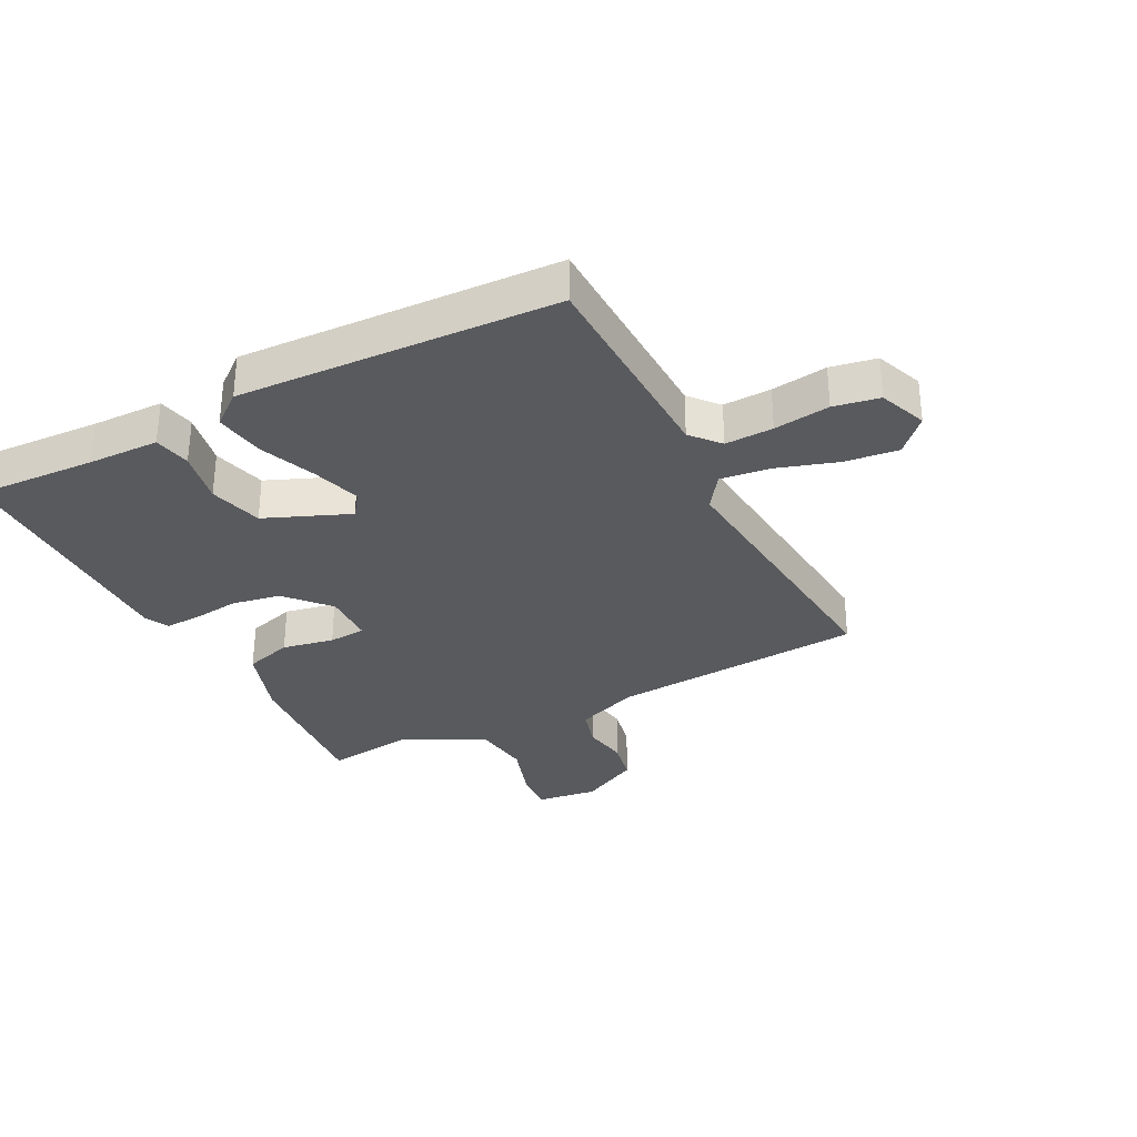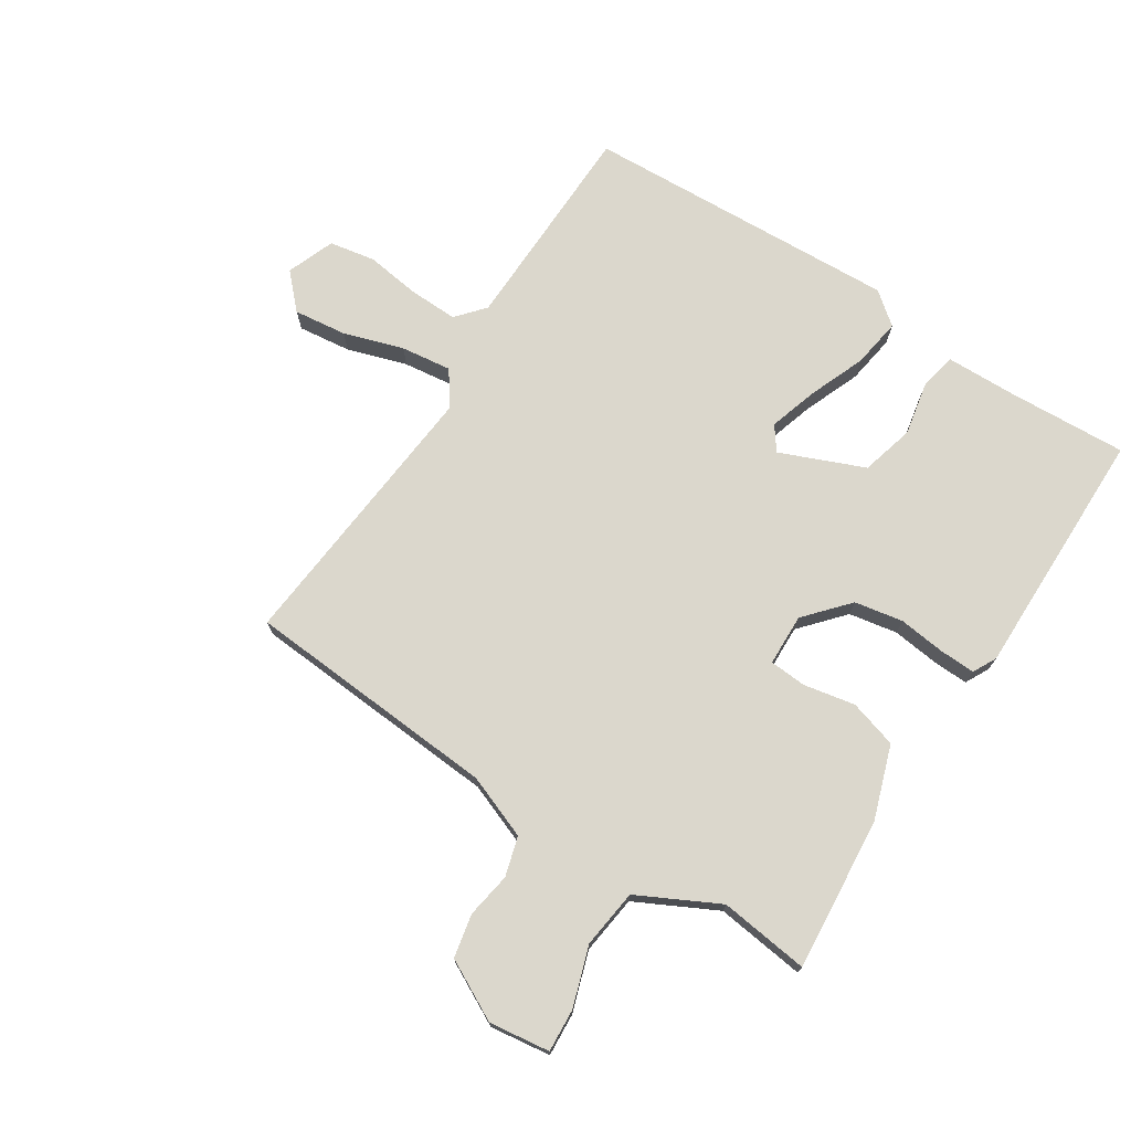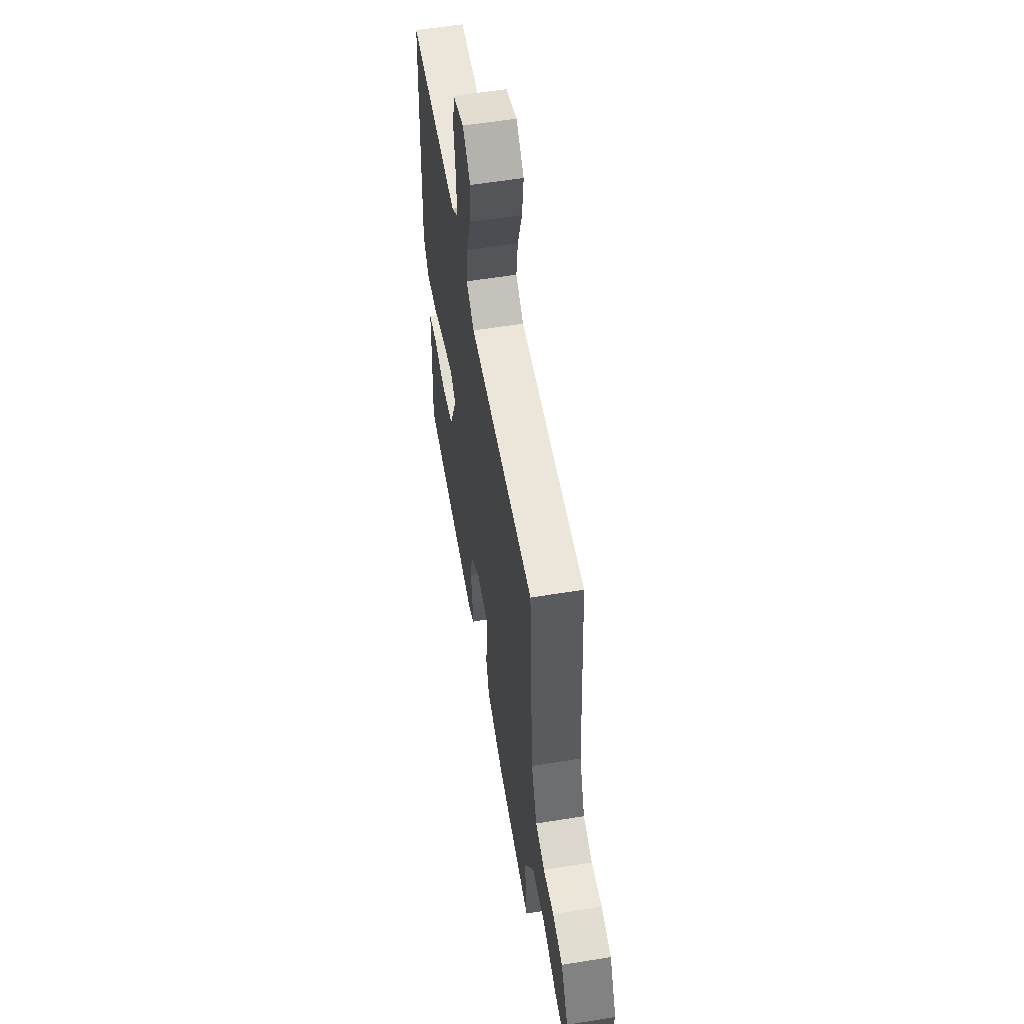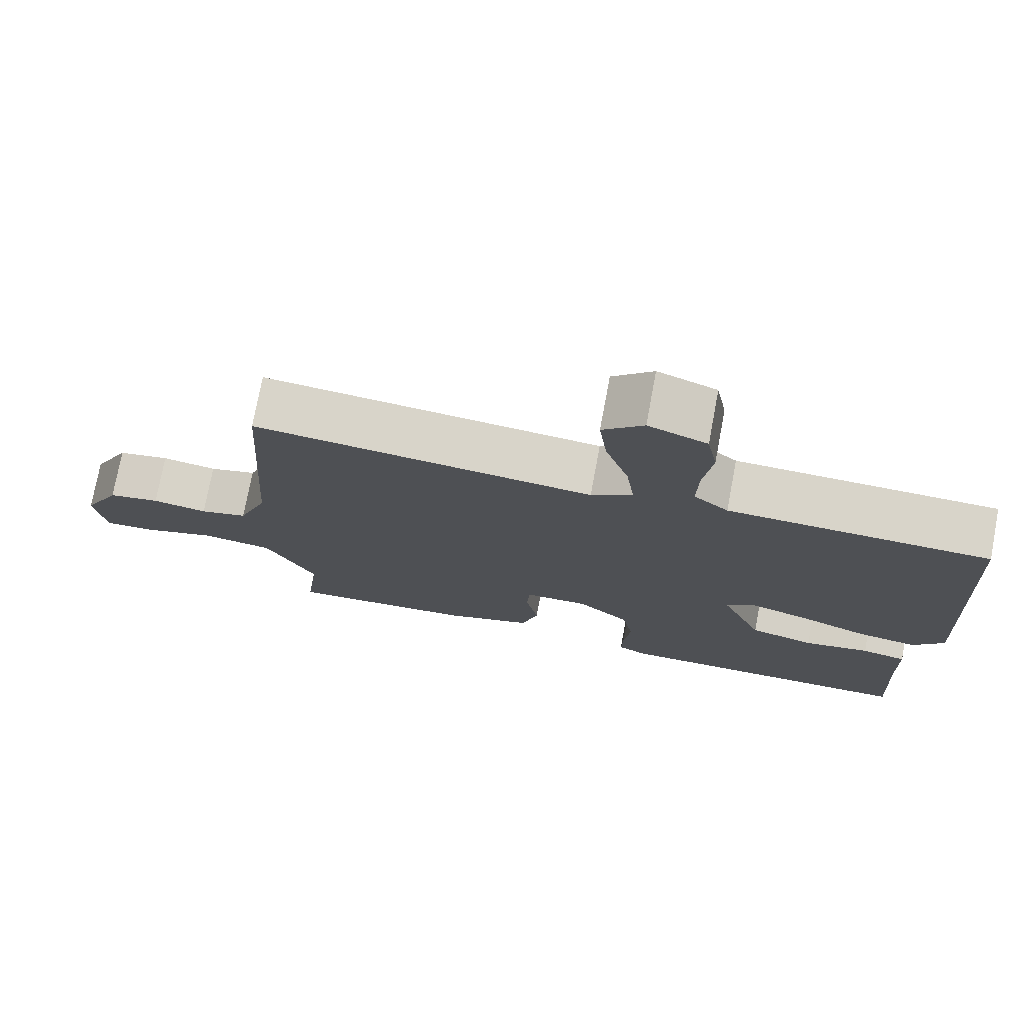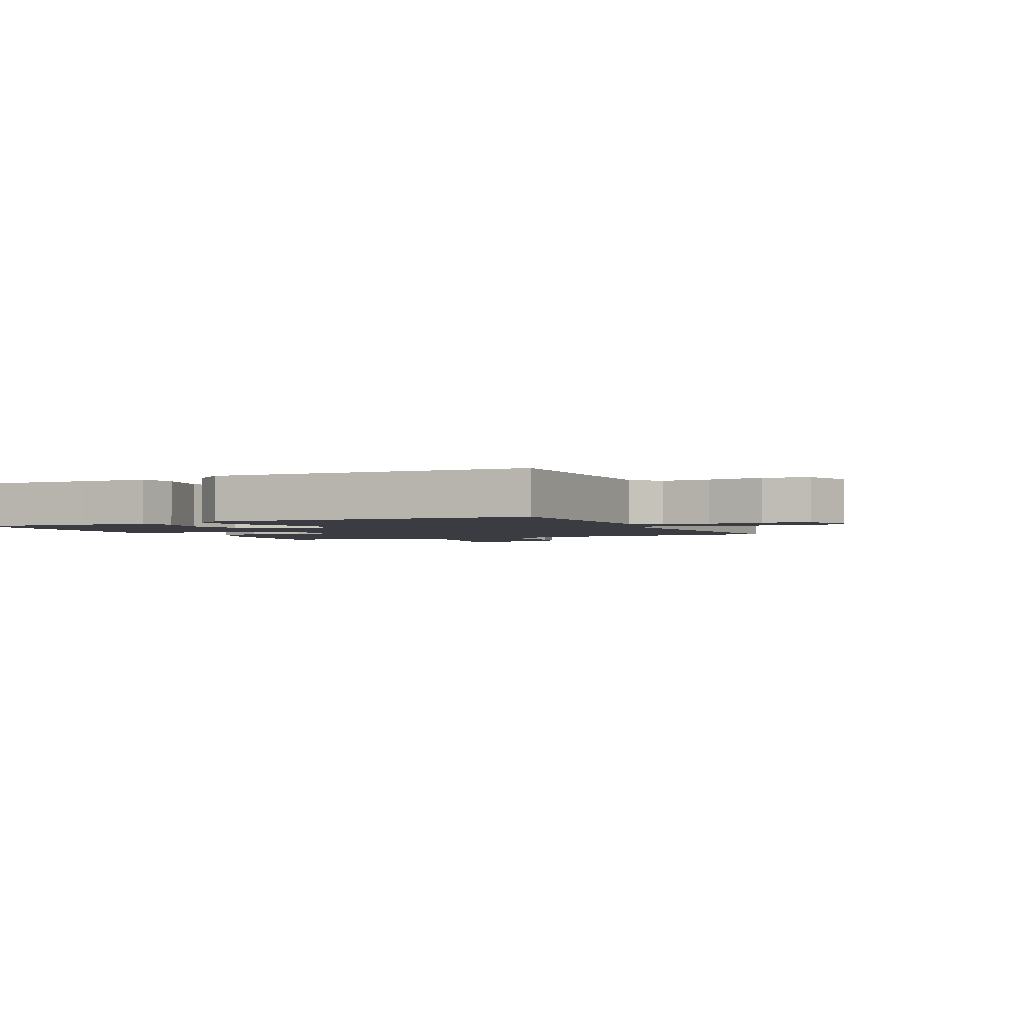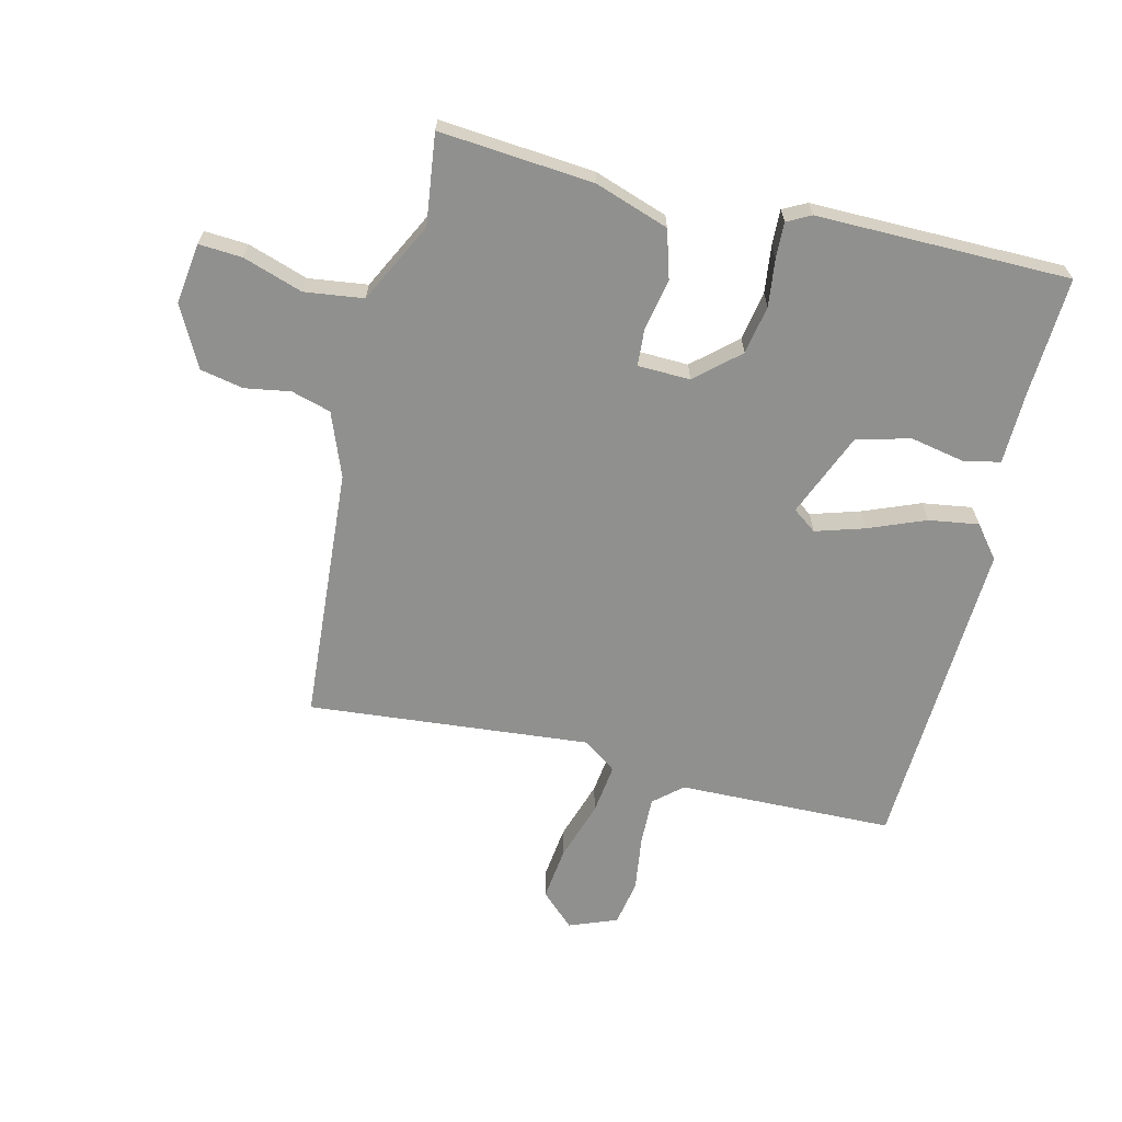
<metadata>
{"format":"obj","ext":"obj","renderer":"f3d","projection":"perspective","resolution":1024,"background":"white","views":[{"elev":-31.8,"azim":-62.4,"up":"+Y"},{"elev":73.1,"azim":123.1,"up":"+Y"},{"elev":57.3,"azim":80.4,"up":"+Z"},{"elev":75.3,"azim":-169.4,"up":"+Z"},{"elev":-2.2,"azim":-64.5,"up":"+Y"},{"elev":-65.5,"azim":166.7,"up":"+Y"}]}
</metadata>
<code>
v 0.5 0.07 0.5
v 0.528 0.07 0.08
v 0.568 0.07 -0.025
v 0.633 0.07 -0.044
v 0.708 0.07 -0.032
v 0.779 0.07 -0.047
v 0.83 0.07 -0.146
v 0.816 0.07 -0.246
v 0.745 0.07 -0.241
v 0.647 0.07 -0.208
v 0.55 0.07 -0.22
v 0.482 0.07 -0.352
v 0.5 0.07 -0.5
v 0.247 0.07 -0.477
v 0.126 0.07 -0.435
v 0.103 0.07 -0.356
v 0.12 0.07 -0.271
v 0.116 0.07 -0.21
v 0.03 0.07 -0.207
v -0.041 0.07 -0.269
v -0.056 0.07 -0.349
v -0.047 0.07 -0.426
v -0.045 0.07 -0.485
v -0.084 0.07 -0.505
v -0.5 0.07 -0.5
v -0.489 0.07 -0.303
v -0.486 0.07 -0.186
v -0.425 0.07 -0.174
v -0.336 0.07 -0.192
v -0.248 0.07 -0.169
v -0.19 0.07 -0.031
v -0.229 0.07 -0.002
v -0.309 0.07 -0.026
v -0.403 0.07 -0.063
v -0.485 0.07 -0.075
v -0.527 0.07 -0.022
v -0.5 0.07 0.5
v -0.146 0.07 0.506
v -0.099 0.07 0.546
v -0.101 0.07 0.625
v -0.113 0.07 0.717
v -0.099 0.07 0.792
v -0.02 0.07 0.822
v 0.035 0.07 0.769
v 0.024 0.07 0.681
v -0.008 0.07 0.583
v -0.019 0.07 0.5
v 0.037 0.07 0.46
v 0.5 0 0.5
v 0.528 0 0.08
v 0.568 0 -0.025
v 0.633 0 -0.044
v 0.708 0 -0.032
v 0.779 0 -0.047
v 0.83 0 -0.146
v 0.816 0 -0.246
v 0.745 0 -0.241
v 0.647 0 -0.208
v 0.55 0 -0.22
v 0.482 0 -0.352
v 0.5 0 -0.5
v 0.247 0 -0.477
v 0.126 0 -0.435
v 0.103 0 -0.356
v 0.12 0 -0.271
v 0.116 0 -0.21
v 0.03 0 -0.207
v -0.041 0 -0.269
v -0.056 0 -0.349
v -0.047 0 -0.426
v -0.045 0 -0.485
v -0.084 0 -0.505
v -0.5 0 -0.5
v -0.489 0 -0.303
v -0.486 0 -0.186
v -0.425 0 -0.174
v -0.336 0 -0.192
v -0.248 0 -0.169
v -0.19 0 -0.031
v -0.229 0 -0.002
v -0.309 0 -0.026
v -0.403 0 -0.063
v -0.485 0 -0.075
v -0.527 0 -0.022
v -0.5 0 0.5
v -0.146 0 0.506
v -0.099 0 0.546
v -0.101 0 0.625
v -0.113 0 0.717
v -0.099 0 0.792
v -0.02 0 0.822
v 0.035 0 0.769
v 0.024 0 0.681
v -0.008 0 0.583
v -0.019 0 0.5
v 0.037 0 0.46
f 44 45 46
f 43 44 46
f 42 43 46
f 41 42 46
f 40 41 46
f 39 40 46 47
f 38 39 47 48
f 37 38 48
f 36 37 48
f 35 36 48
f 34 35 48
f 33 34 48
f 26 27 28 29
f 26 29 30
f 25 26 30
f 24 25 30
f 23 24 30
f 22 23 30
f 21 22 30
f 20 21 30 31
f 15 16 17
f 14 15 17
f 13 14 17
f 12 13 17
f 11 12 17 18
f 10 11 18 19
f 8 9 10
f 7 8 10
f 6 7 10
f 5 6 10
f 4 5 10
f 3 4 10 19
f 48 1 2
f 48 2 3 19
f 32 33 48
f 31 32 48
f 19 20 31 48
f 94 93 92
f 94 92 91
f 94 91 90
f 94 90 89
f 94 89 88
f 95 94 88 87
f 96 95 87 86
f 96 86 85
f 96 85 84
f 96 84 83
f 96 83 82
f 96 82 81
f 77 76 75 74
f 78 77 74
f 78 74 73
f 78 73 72
f 78 72 71
f 78 71 70
f 78 70 69
f 79 78 69 68
f 65 64 63
f 65 63 62
f 65 62 61
f 65 61 60
f 66 65 60 59
f 67 66 59 58
f 58 57 56
f 58 56 55
f 58 55 54
f 58 54 53
f 58 53 52
f 67 58 52 51
f 50 49 96
f 67 51 50 96
f 96 81 80
f 96 80 79
f 96 79 68 67
f 1 49 50 2
f 2 50 51 3
f 3 51 52 4
f 4 52 53 5
f 5 53 54 6
f 6 54 55 7
f 7 55 56 8
f 8 56 57 9
f 9 57 58 10
f 10 58 59 11
f 11 59 60 12
f 12 60 61 13
f 13 61 62 14
f 14 62 63 15
f 15 63 64 16
f 16 64 65 17
f 17 65 66 18
f 18 66 67 19
f 19 67 68 20
f 20 68 69 21
f 21 69 70 22
f 22 70 71 23
f 23 71 72 24
f 24 72 73 25
f 25 73 74 26
f 26 74 75 27
f 27 75 76 28
f 28 76 77 29
f 29 77 78 30
f 30 78 79 31
f 31 79 80 32
f 32 80 81 33
f 33 81 82 34
f 34 82 83 35
f 35 83 84 36
f 36 84 85 37
f 37 85 86 38
f 38 86 87 39
f 39 87 88 40
f 40 88 89 41
f 41 89 90 42
f 42 90 91 43
f 43 91 92 44
f 44 92 93 45
f 45 93 94 46
f 46 94 95 47
f 47 95 96 48
f 48 96 49 1

</code>
